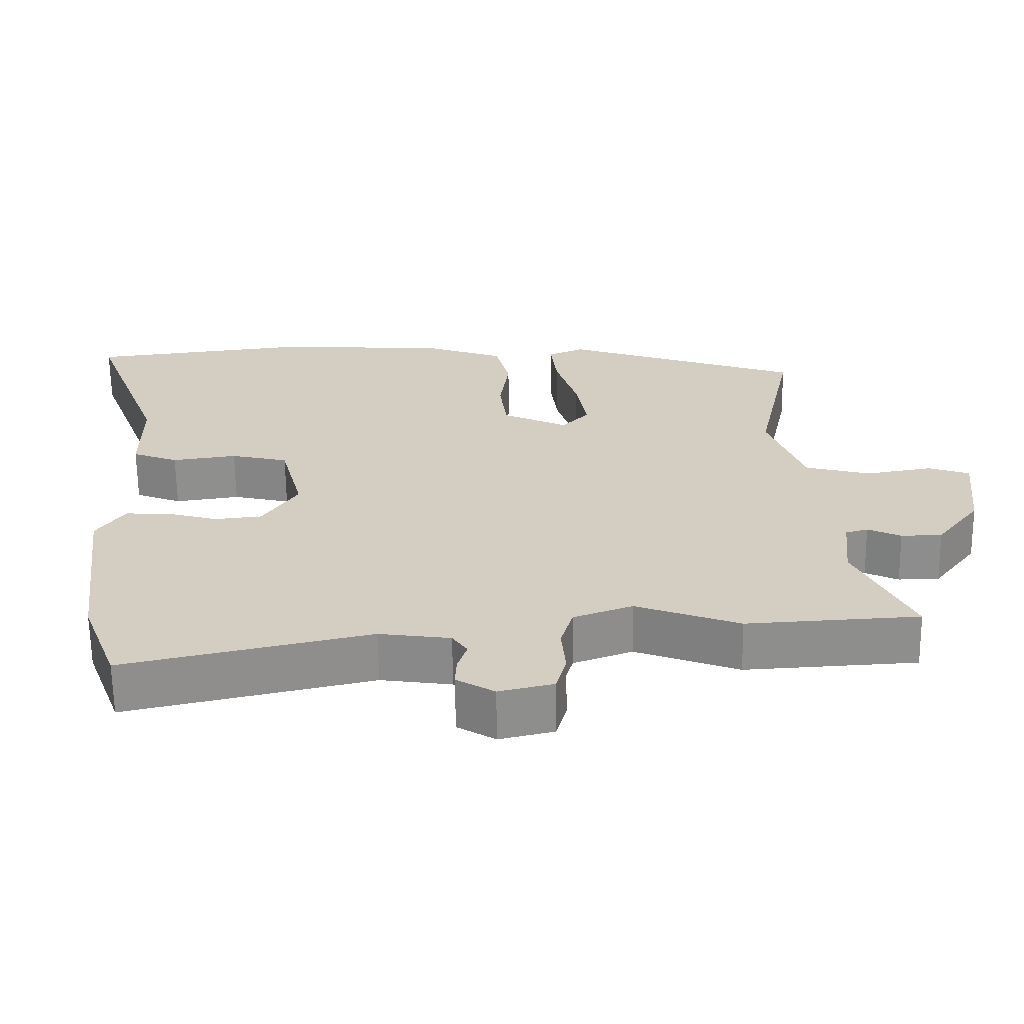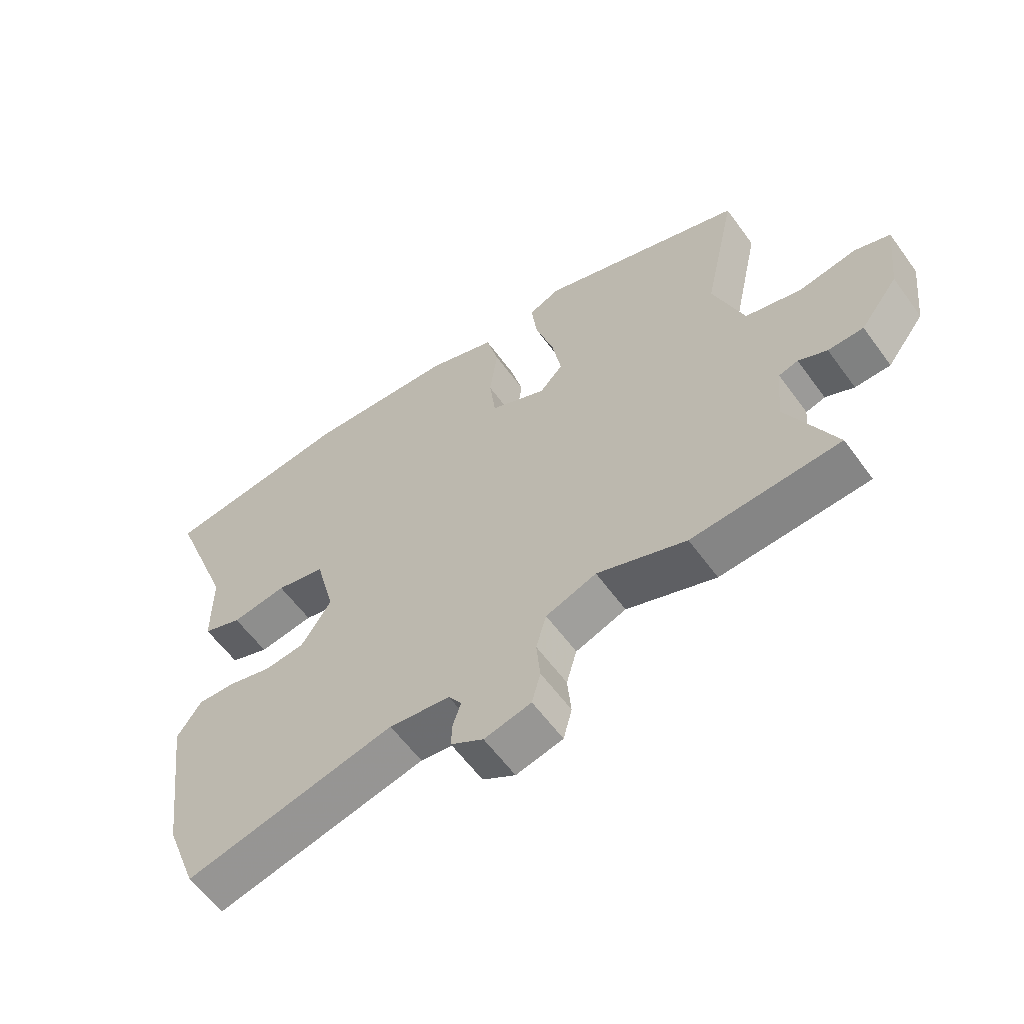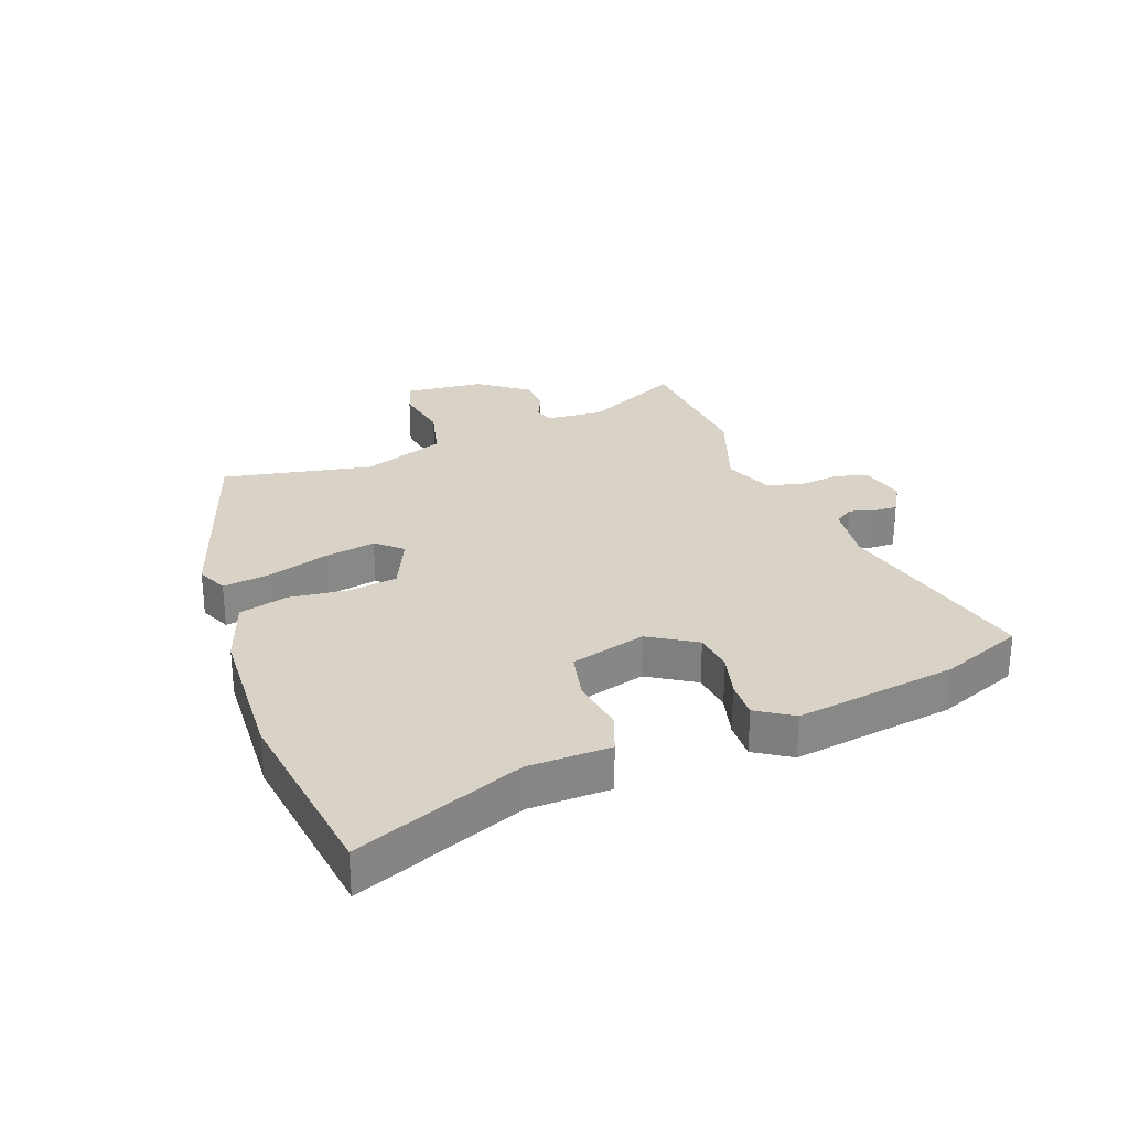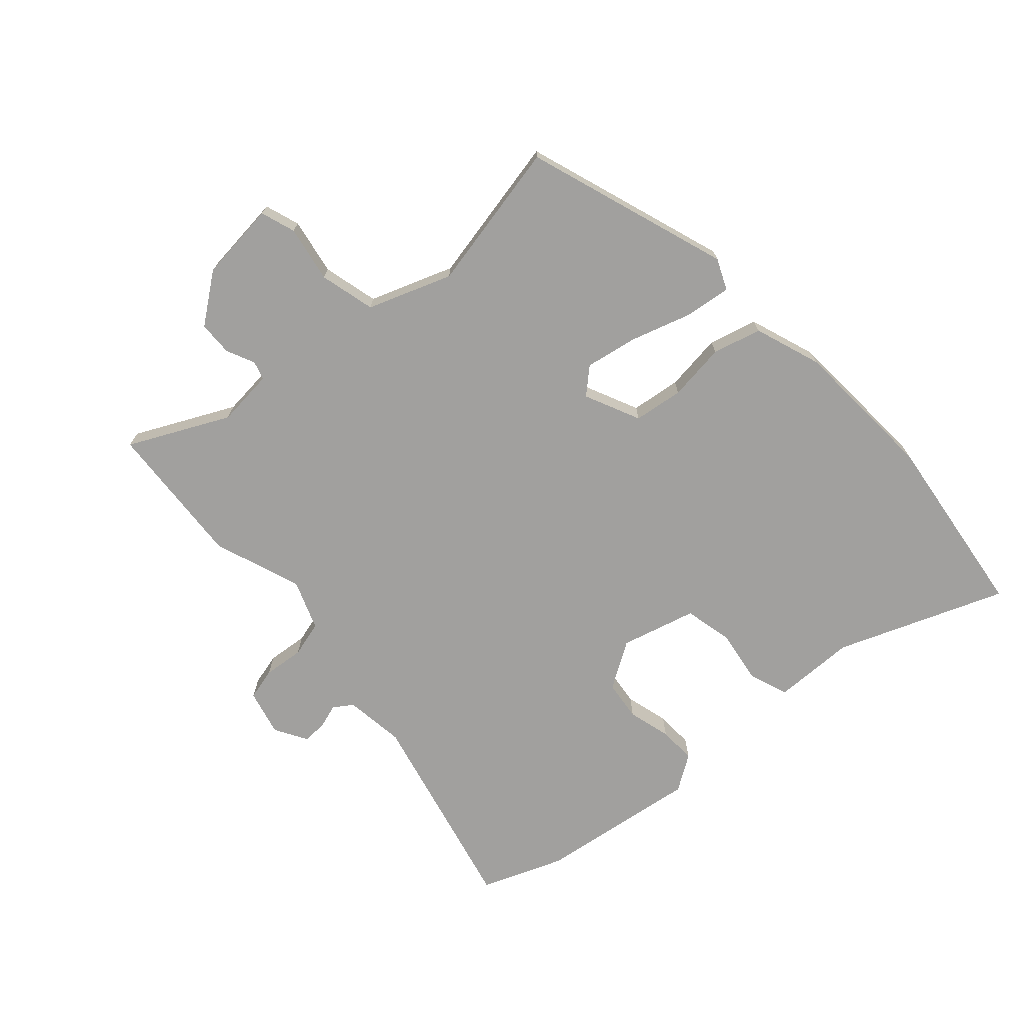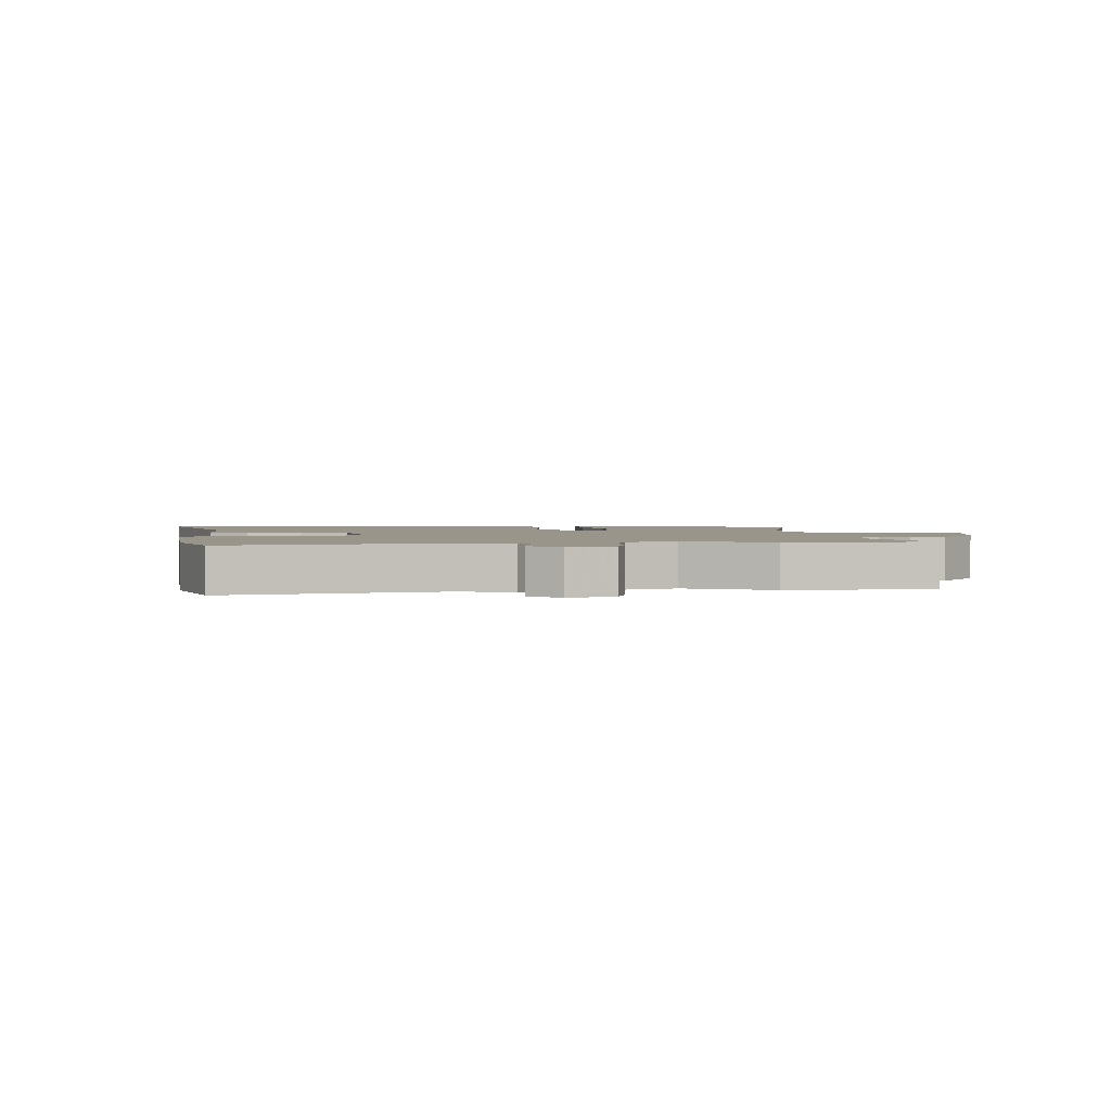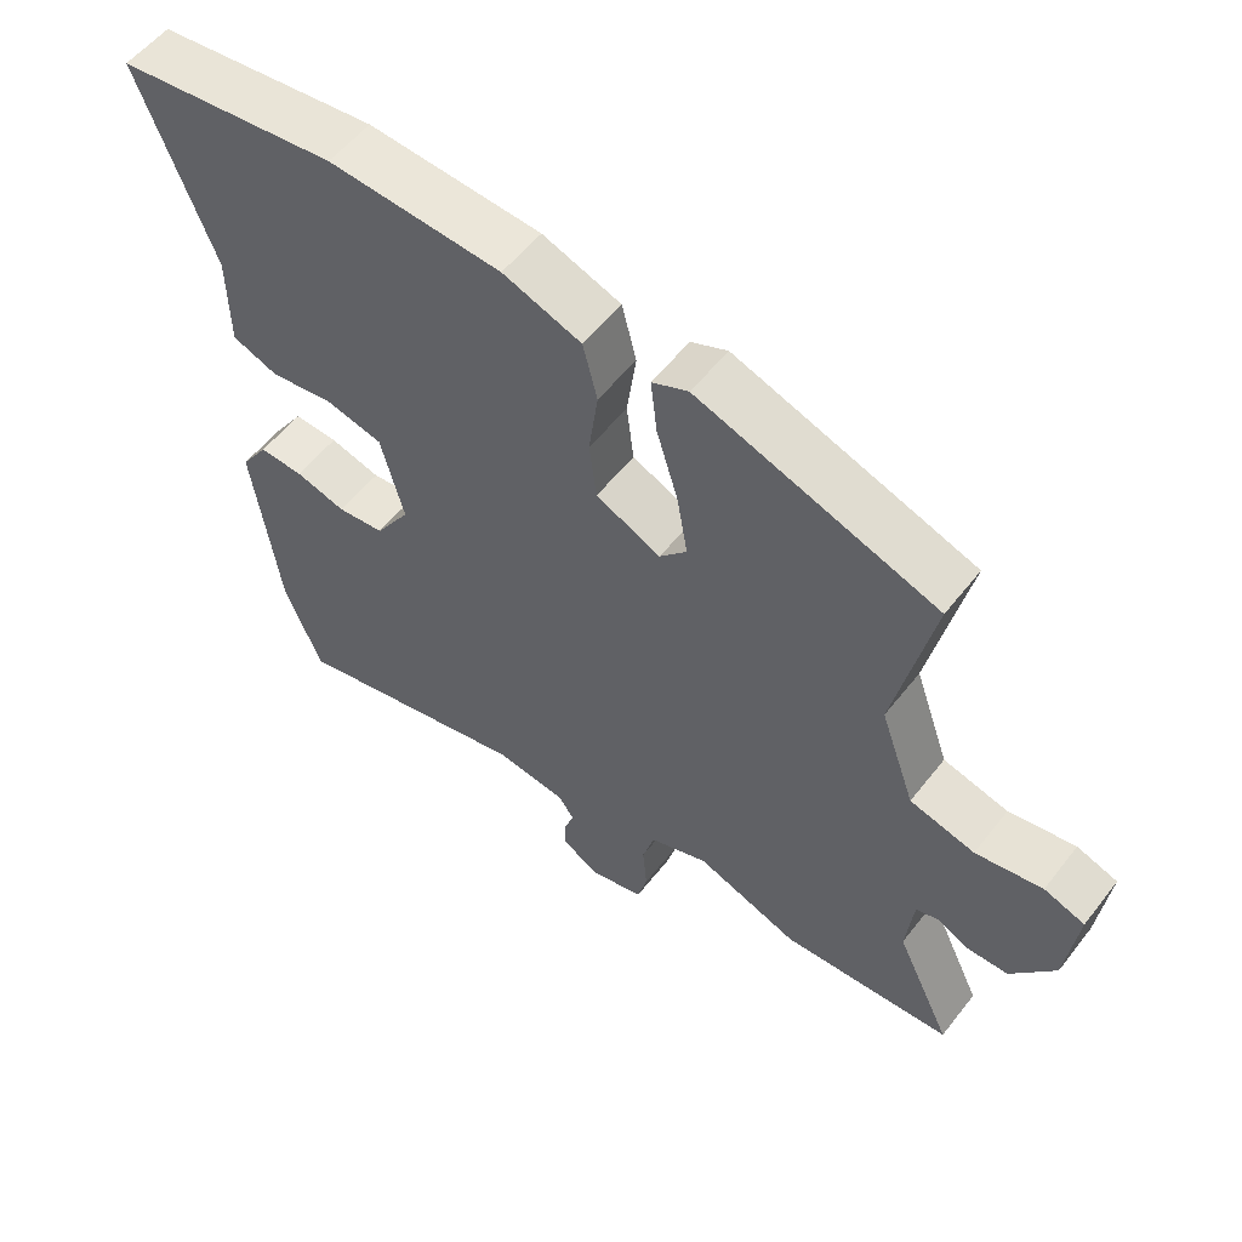
<metadata>
{"format":"obj","ext":"obj","renderer":"f3d","projection":"perspective","resolution":1024,"background":"white","views":[{"elev":-64.6,"azim":-179.2,"up":"+Z"},{"elev":-59.6,"azim":-144.1,"up":"+Z"},{"elev":28.1,"azim":68.7,"up":"+Y"},{"elev":-71.8,"azim":-48.6,"up":"+Y"},{"elev":2.2,"azim":177.0,"up":"+Y"},{"elev":55.6,"azim":-142.6,"up":"+Z"}]}
</metadata>
<code>
v -0.508 0.07 0.374
v -0.174 0.07 0.491
v -0.123 0.07 0.469
v -0.132 0.07 0.392
v -0.162 0.07 0.293
v -0.177 0.07 0.206
v -0.139 0.07 0.165
v -0.048 0.07 0.208
v -0.038 0.07 0.29
v -0.051 0.07 0.385
v -0.031 0.07 0.465
v 0.079 0.07 0.505
v 0.322 0.07 0.521
v 0.632 0.07 0.484
v 0.528 0.07 0.208
v 0.527 0.07 0.073
v 0.463 0.07 0.048
v 0.373 0.07 0.061
v 0.293 0.07 0.042
v 0.261 0.07 -0.082
v 0.31 0.07 -0.158
v 0.376 0.07 -0.165
v 0.447 0.07 -0.145
v 0.509 0.07 -0.142
v 0.548 0.07 -0.2
v 0.513 0.07 -0.466
v 0.462 0.07 -0.601
v 0.121 0.07 -0.524
v 0.022 0.07 -0.538
v 0.001 0.07 -0.569
v 0.014 0.07 -0.609
v 0.016 0.07 -0.649
v -0.037 0.07 -0.681
v -0.113 0.07 -0.663
v -0.127 0.07 -0.61
v -0.121 0.07 -0.543
v -0.138 0.07 -0.484
v -0.22 0.07 -0.454
v -0.364 0.07 -0.508
v -0.603 0.07 -0.494
v -0.525 0.07 -0.33
v -0.535 0.07 -0.236
v -0.566 0.07 -0.227
v -0.612 0.07 -0.249
v -0.669 0.07 -0.248
v -0.73 0.07 -0.168
v -0.745 0.07 -0.038
v -0.688 0.07 -0.018
v -0.595 0.07 -0.034
v -0.504 0.07 -0.01
v -0.455 0.07 0.128
v -0.508 0 0.374
v -0.174 0 0.491
v -0.123 0 0.469
v -0.132 0 0.392
v -0.162 0 0.293
v -0.177 0 0.206
v -0.139 0 0.165
v -0.048 0 0.208
v -0.038 0 0.29
v -0.051 0 0.385
v -0.031 0 0.465
v 0.079 0 0.505
v 0.322 0 0.521
v 0.632 0 0.484
v 0.528 0 0.208
v 0.527 0 0.073
v 0.463 0 0.048
v 0.373 0 0.061
v 0.293 0 0.042
v 0.261 0 -0.082
v 0.31 0 -0.158
v 0.376 0 -0.165
v 0.447 0 -0.145
v 0.509 0 -0.142
v 0.548 0 -0.2
v 0.513 0 -0.466
v 0.462 0 -0.601
v 0.121 0 -0.524
v 0.022 0 -0.538
v 0.001 0 -0.569
v 0.014 0 -0.609
v 0.016 0 -0.649
v -0.037 0 -0.681
v -0.113 0 -0.663
v -0.127 0 -0.61
v -0.121 0 -0.543
v -0.138 0 -0.484
v -0.22 0 -0.454
v -0.364 0 -0.508
v -0.603 0 -0.494
v -0.525 0 -0.33
v -0.535 0 -0.236
v -0.566 0 -0.227
v -0.612 0 -0.249
v -0.669 0 -0.248
v -0.73 0 -0.168
v -0.745 0 -0.038
v -0.688 0 -0.018
v -0.595 0 -0.034
v -0.504 0 -0.01
v -0.455 0 0.128
f 47 48 49
f 46 47 49
f 45 46 49
f 44 45 49
f 43 44 49
f 42 43 49 50
f 41 42 50 51
f 38 39 40 41
f 37 38 41 51
f 34 35 36
f 33 34 36
f 32 33 36
f 31 32 36
f 30 31 36
f 29 30 36 37
f 37 51 1
f 29 37 1
f 28 29 1
f 26 27 28
f 25 26 28
f 24 25 28
f 23 24 28
f 22 23 28
f 15 16 17 18
f 15 18 19
f 14 15 19
f 13 14 19
f 12 13 19
f 11 12 19
f 10 11 19
f 9 10 19
f 8 9 19 20
f 3 4 5
f 2 3 5
f 1 2 5
f 1 5 6
f 28 1 6 7
f 21 22 28
f 20 21 28
f 8 20 28
f 7 8 28
f 100 99 98
f 100 98 97
f 100 97 96
f 100 96 95
f 100 95 94
f 101 100 94 93
f 102 101 93 92
f 92 91 90 89
f 102 92 89 88
f 87 86 85
f 87 85 84
f 87 84 83
f 87 83 82
f 87 82 81
f 88 87 81 80
f 52 102 88
f 52 88 80
f 52 80 79
f 79 78 77
f 79 77 76
f 79 76 75
f 79 75 74
f 79 74 73
f 69 68 67 66
f 70 69 66
f 70 66 65
f 70 65 64
f 70 64 63
f 70 63 62
f 70 62 61
f 70 61 60
f 71 70 60 59
f 56 55 54
f 56 54 53
f 56 53 52
f 57 56 52
f 58 57 52 79
f 79 73 72
f 79 72 71
f 79 71 59
f 79 59 58
f 1 52 53 2
f 2 53 54 3
f 3 54 55 4
f 4 55 56 5
f 5 56 57 6
f 6 57 58 7
f 7 58 59 8
f 8 59 60 9
f 9 60 61 10
f 10 61 62 11
f 11 62 63 12
f 12 63 64 13
f 13 64 65 14
f 14 65 66 15
f 15 66 67 16
f 16 67 68 17
f 17 68 69 18
f 18 69 70 19
f 19 70 71 20
f 20 71 72 21
f 21 72 73 22
f 22 73 74 23
f 23 74 75 24
f 24 75 76 25
f 25 76 77 26
f 26 77 78 27
f 27 78 79 28
f 28 79 80 29
f 29 80 81 30
f 30 81 82 31
f 31 82 83 32
f 32 83 84 33
f 33 84 85 34
f 34 85 86 35
f 35 86 87 36
f 36 87 88 37
f 37 88 89 38
f 38 89 90 39
f 39 90 91 40
f 40 91 92 41
f 41 92 93 42
f 42 93 94 43
f 43 94 95 44
f 44 95 96 45
f 45 96 97 46
f 46 97 98 47
f 47 98 99 48
f 48 99 100 49
f 49 100 101 50
f 50 101 102 51
f 51 102 52 1

</code>
